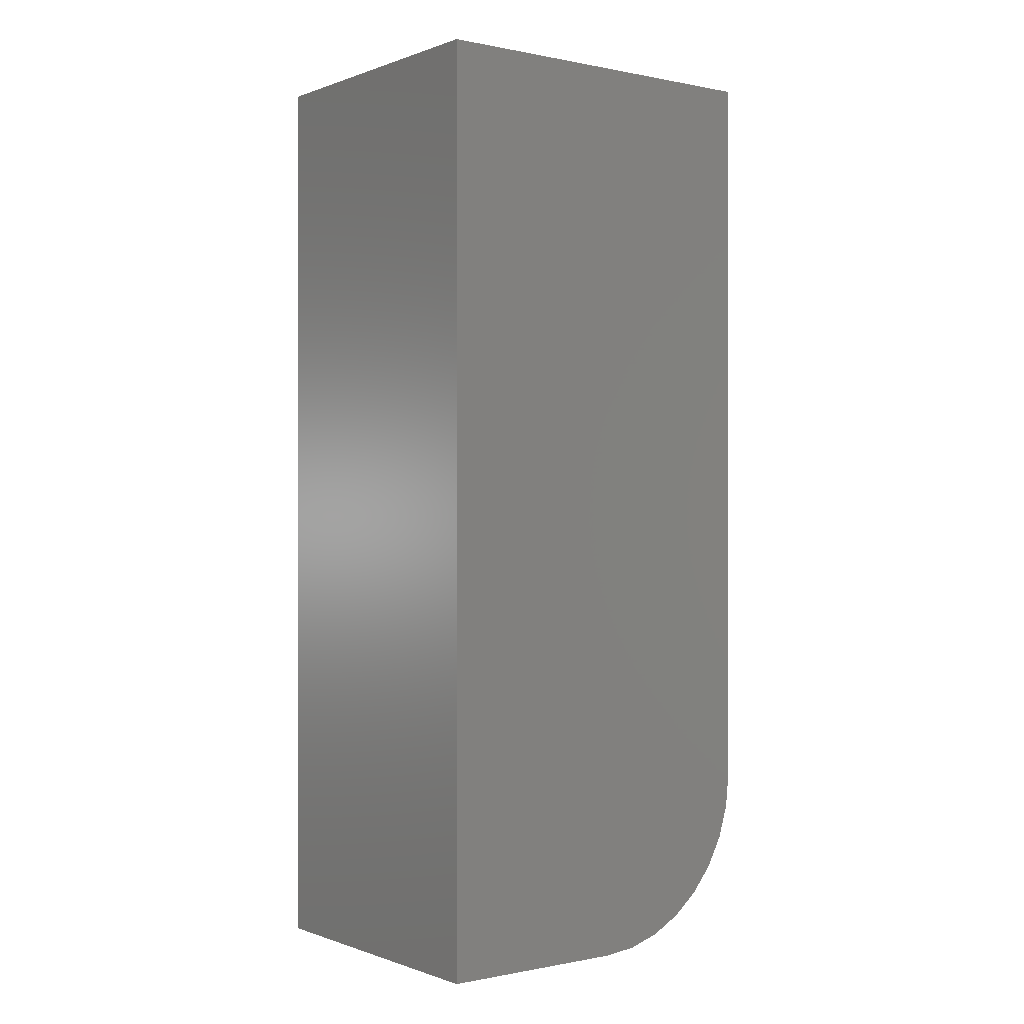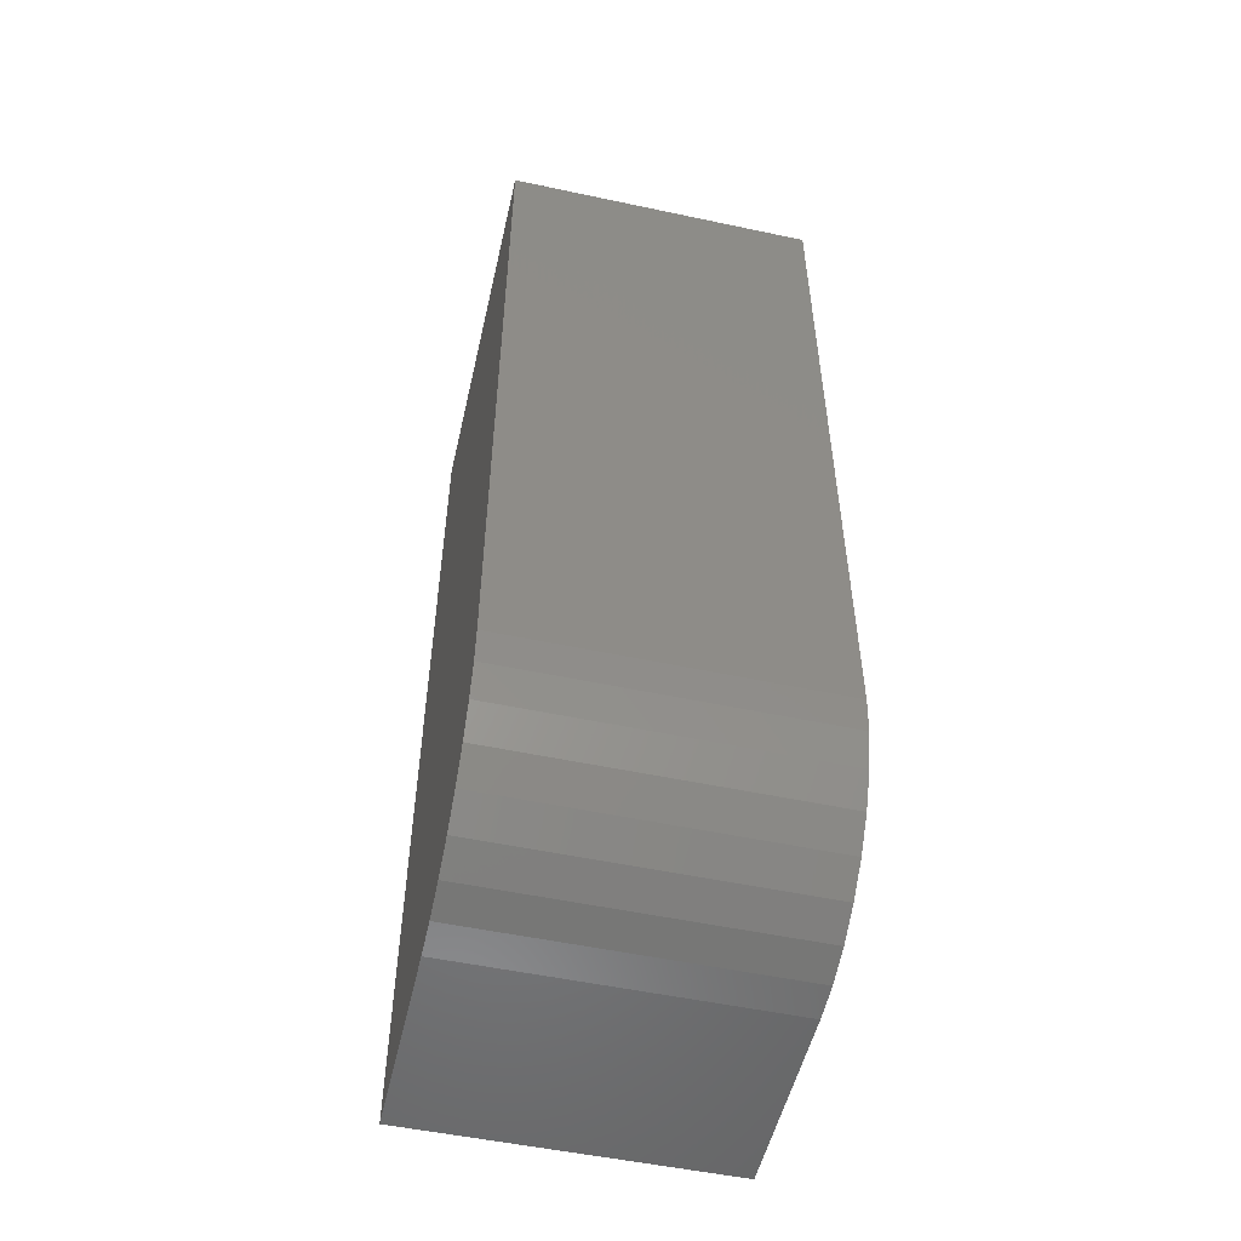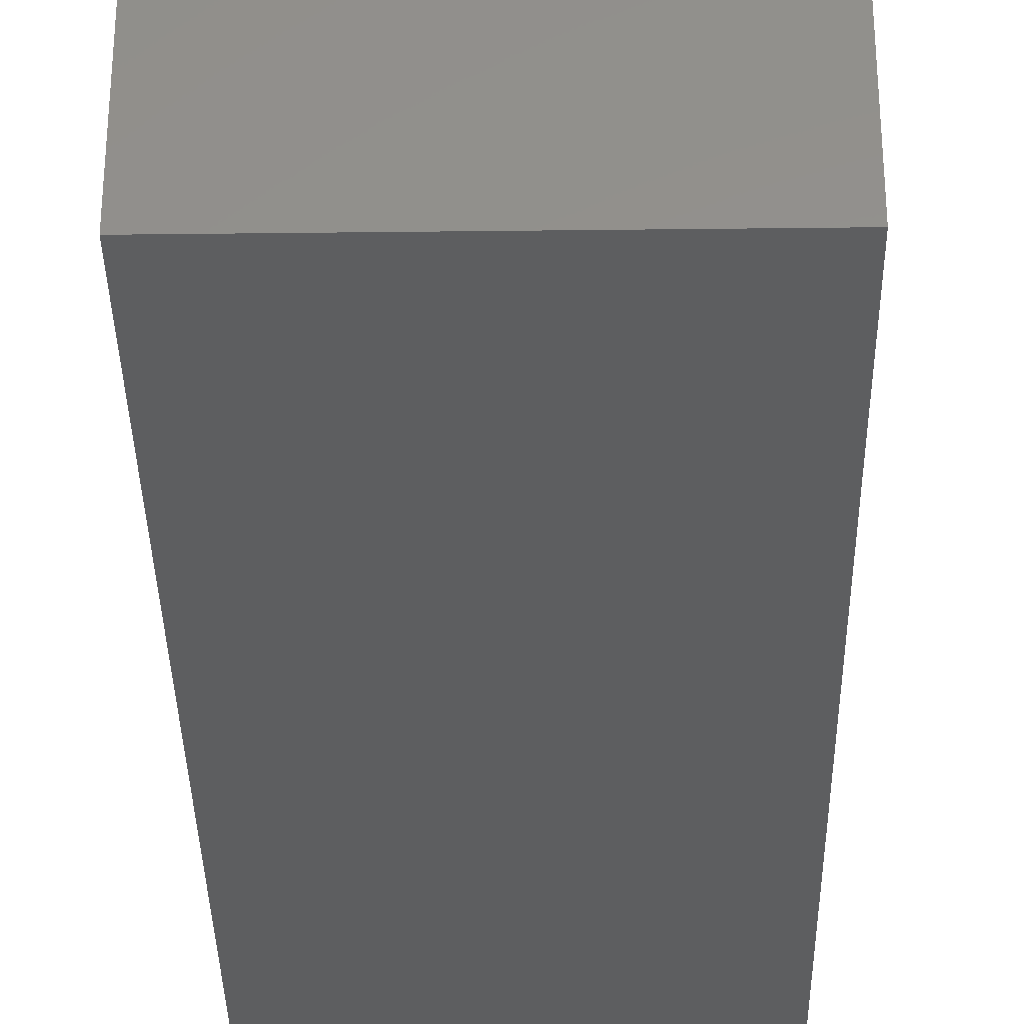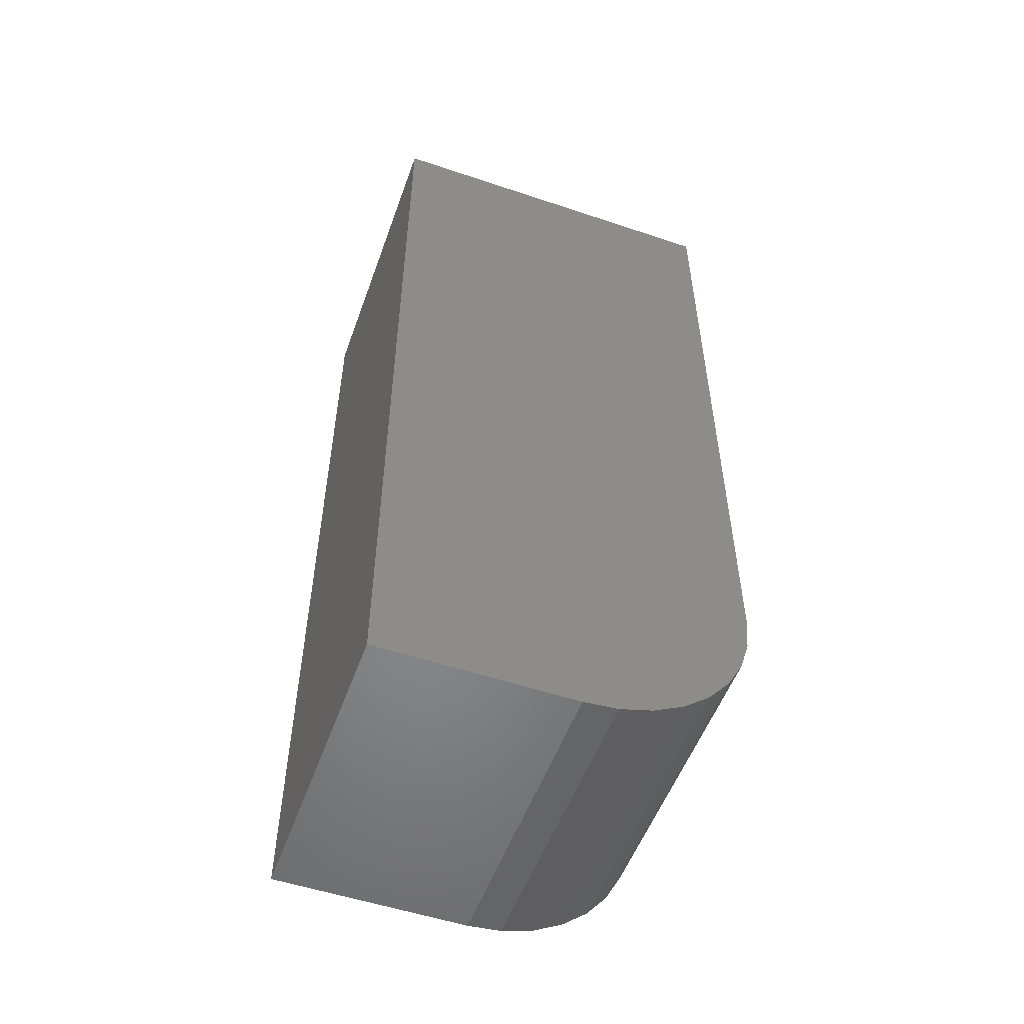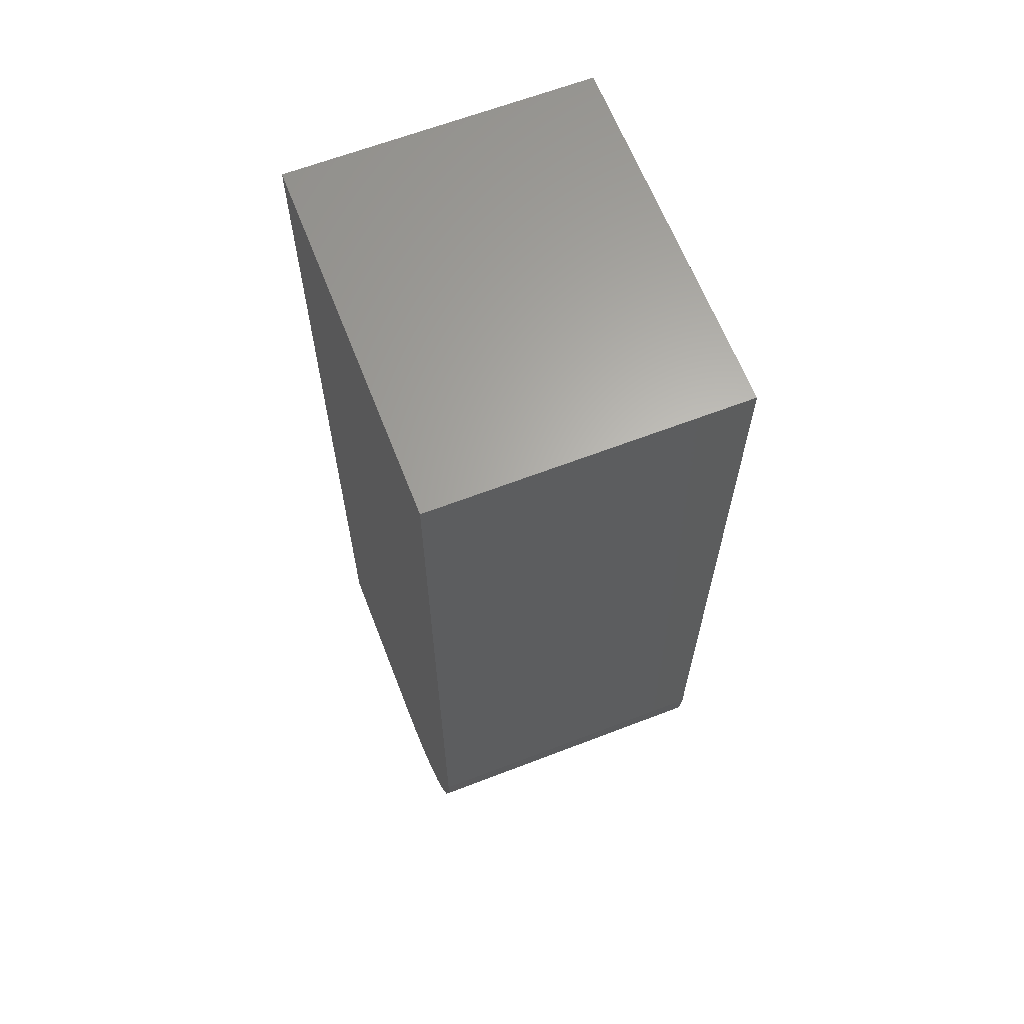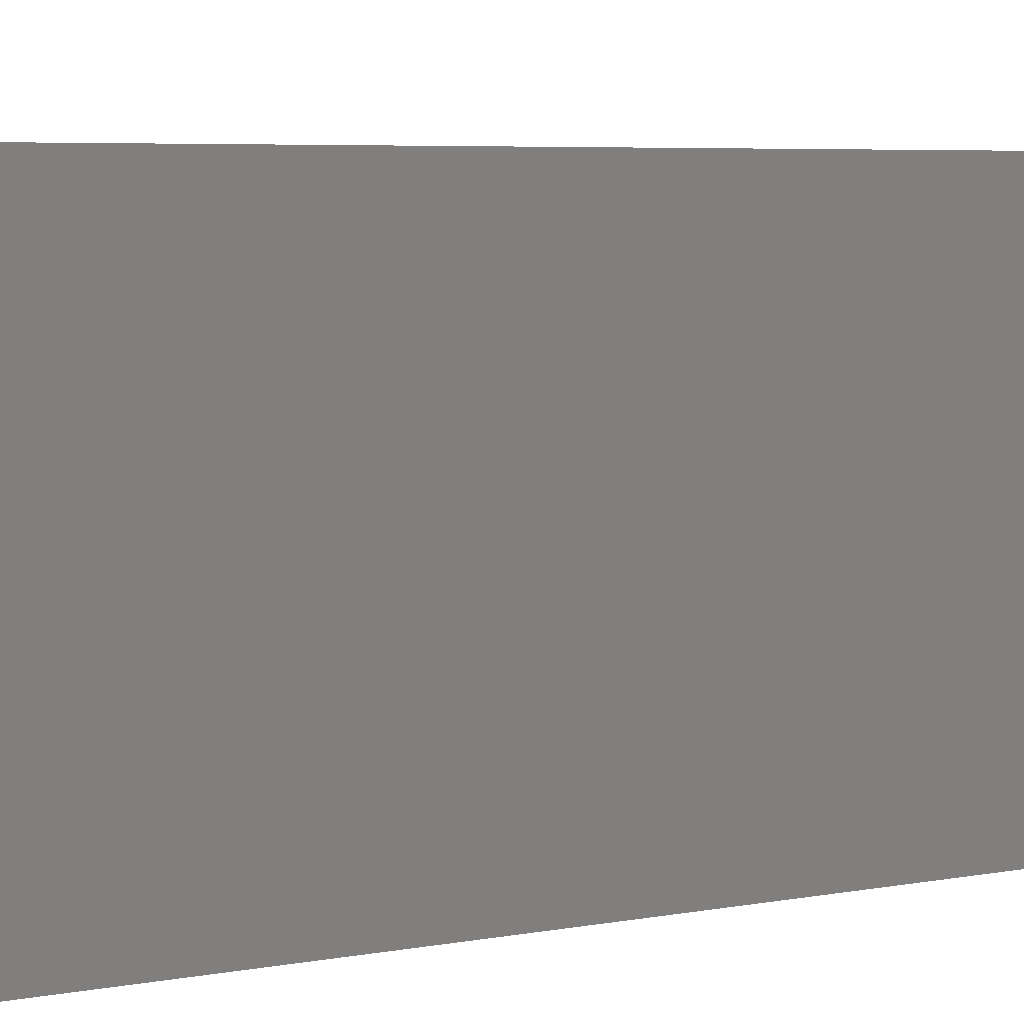
<metadata>
{"format":"stl","ext":"stl","renderer":"f3d","projection":"perspective","resolution":1024,"background":"white","views":[{"elev":-0.2,"azim":-127.1,"up":"+Y"},{"elev":-52.6,"azim":-12.9,"up":"+Y"},{"elev":-34.2,"azim":0.9,"up":"+Z"},{"elev":-53.5,"azim":-109.7,"up":"+Y"},{"elev":64.2,"azim":-21.2,"up":"+Y"},{"elev":4.6,"azim":-124.7,"up":"+Z"}]}
</metadata>
<code>
# stl→obj: 24 verts, 44 faces
v 0 -0.75 0
v 0.2469 -0.75 -1.512e-17
v 9.568e-18 -0.75 0.1562
v 0.2469 -0.75 0.1562
v 1.125e-17 -0.7473 0.1837
v 1.286e-17 -0.7393 0.2101
v 1.435e-17 -0.7263 0.2344
v 1.566e-17 -0.7088 0.2557
v 1.673e-17 -0.6875 0.2732
v 1.752e-17 -0.6632 0.2862
v 1.801e-17 -0.6368 0.2942
v 2.776e-17 -0.6094 0.2969
v 3.206e-17 0 0.2969
v 0 0 0
v 0.2469 0 0.2969
v 0.2469 -0.6094 0.2969
v 0.2469 0 -1.512e-17
v 0.2469 -0.6368 0.2942
v 0.2469 -0.6632 0.2862
v 0.2469 -0.6875 0.2732
v 0.2469 -0.7088 0.2557
v 0.2469 -0.7263 0.2344
v 0.2469 -0.7393 0.2101
v 0.2469 -0.7473 0.1837
f 1 2 3
f 3 2 4
f 1 3 5
f 1 5 6
f 1 6 7
f 1 7 8
f 1 8 9
f 1 9 10
f 1 10 11
f 1 11 12
f 1 12 13
f 1 13 14
f 15 13 16
f 16 13 12
f 2 17 15
f 2 15 16
f 2 16 18
f 2 18 19
f 2 19 20
f 2 20 21
f 2 21 22
f 2 22 23
f 2 23 24
f 2 24 4
f 16 12 18
f 18 12 11
f 18 11 19
f 19 11 10
f 19 10 20
f 20 10 9
f 20 9 21
f 21 9 8
f 21 8 22
f 22 8 7
f 22 7 23
f 23 7 6
f 23 6 24
f 24 6 5
f 24 5 4
f 4 5 3
f 14 13 17
f 17 13 15
f 14 17 1
f 1 17 2

</code>
